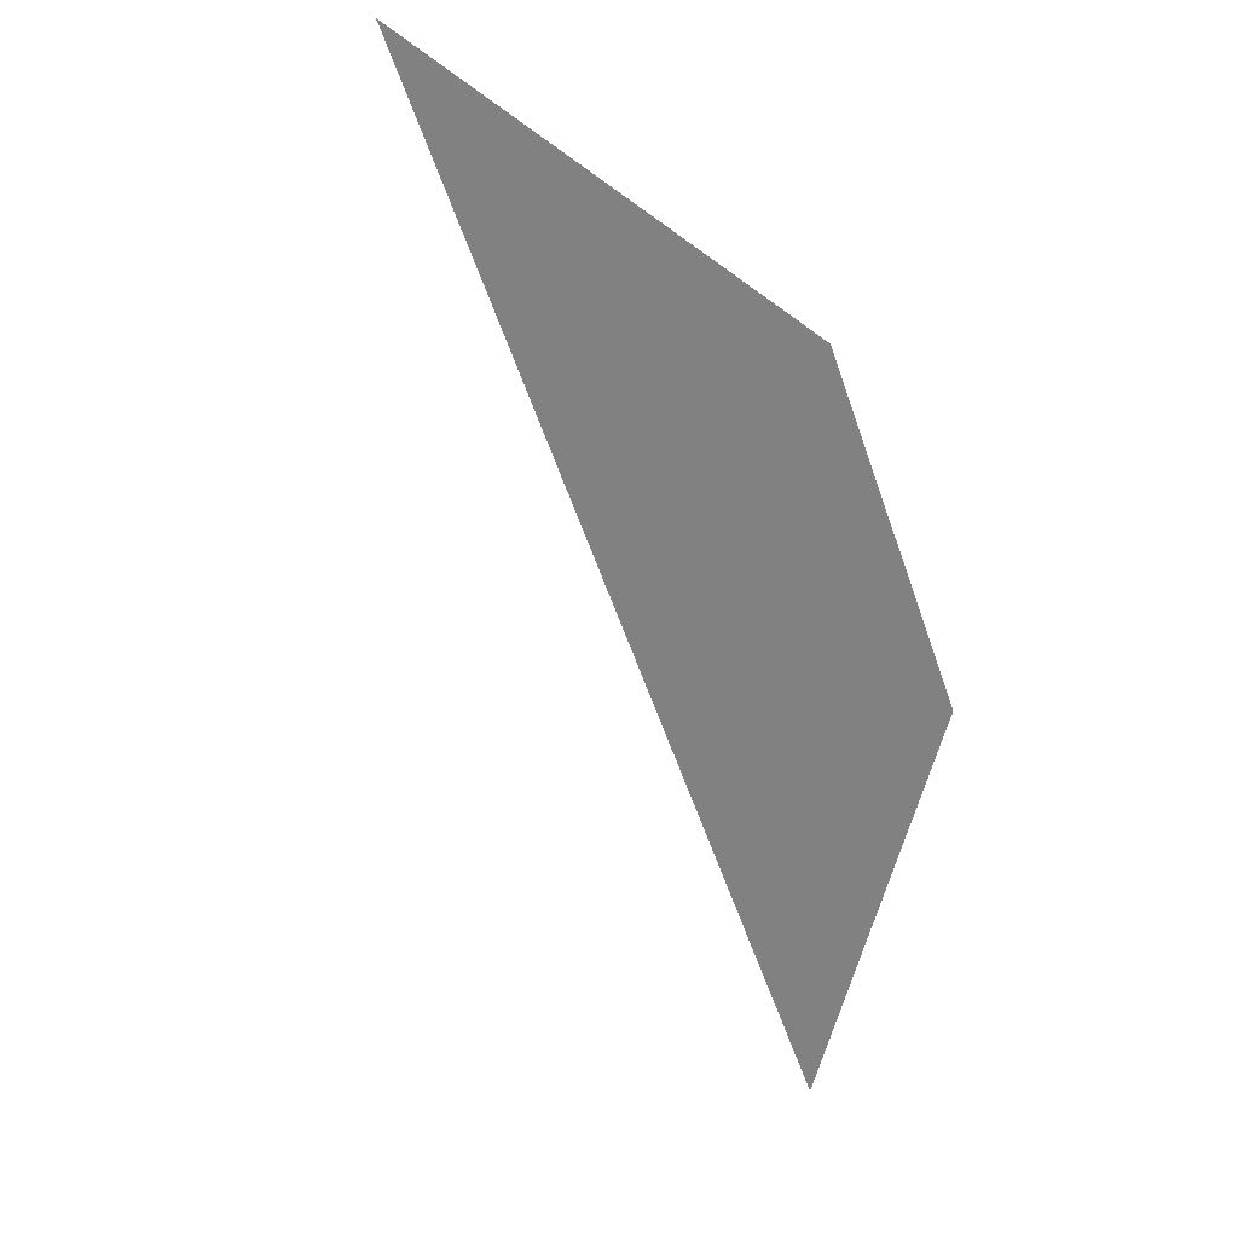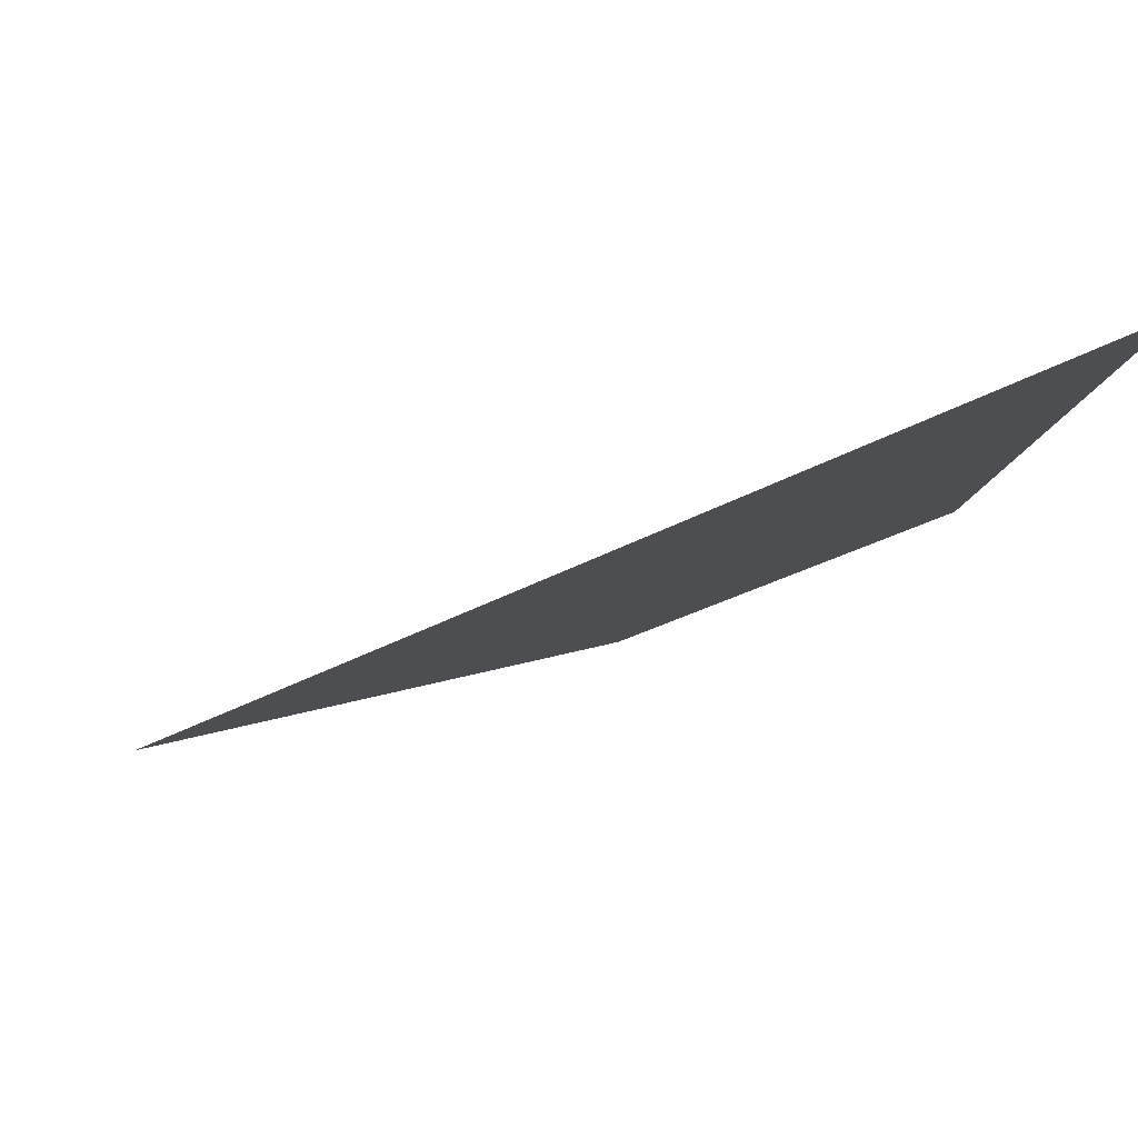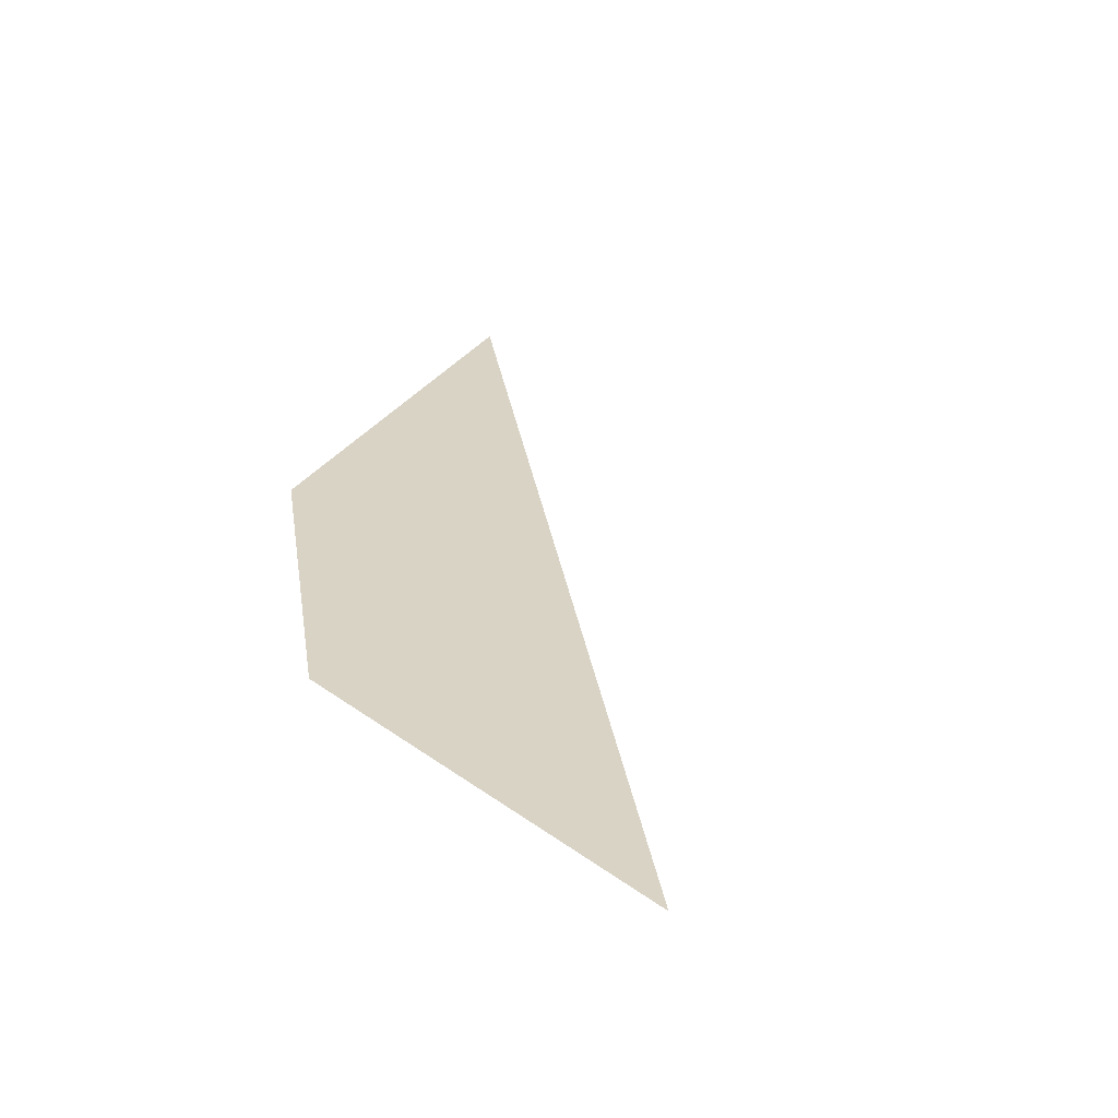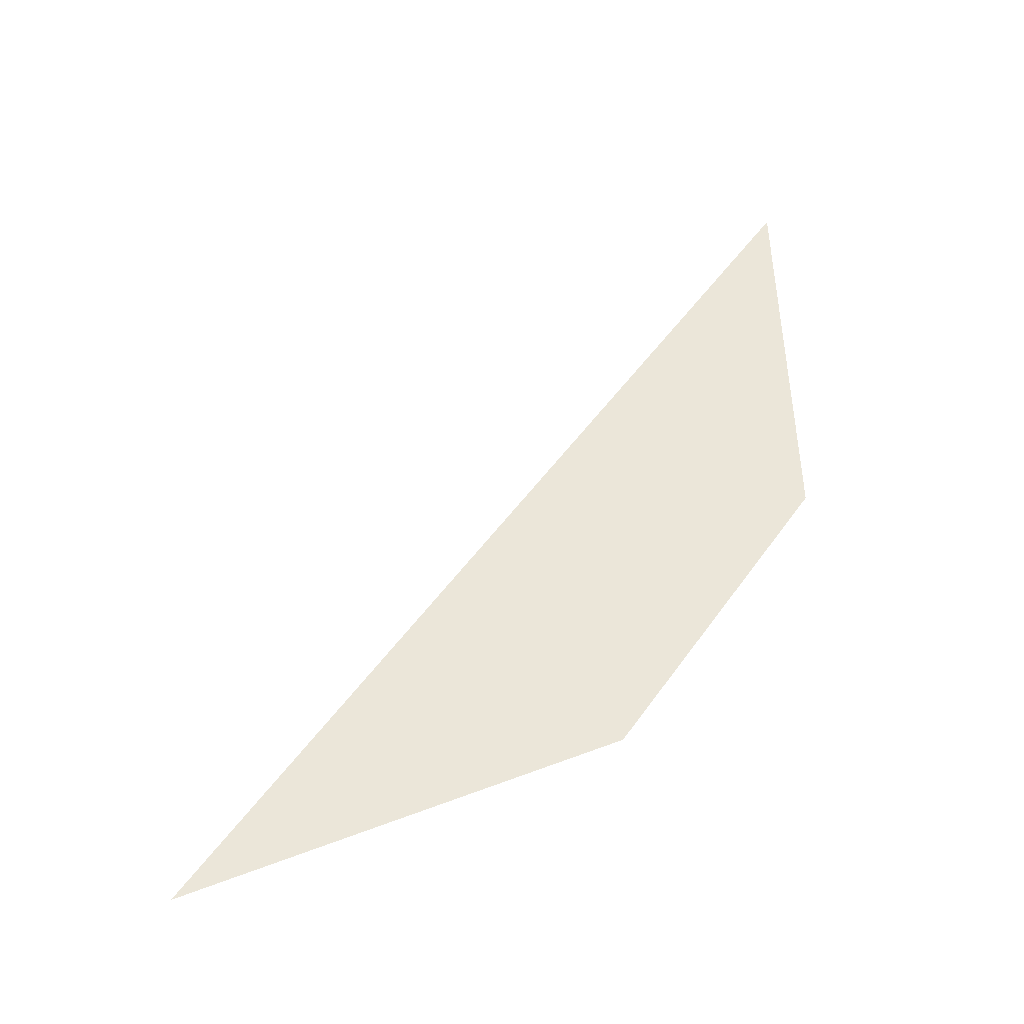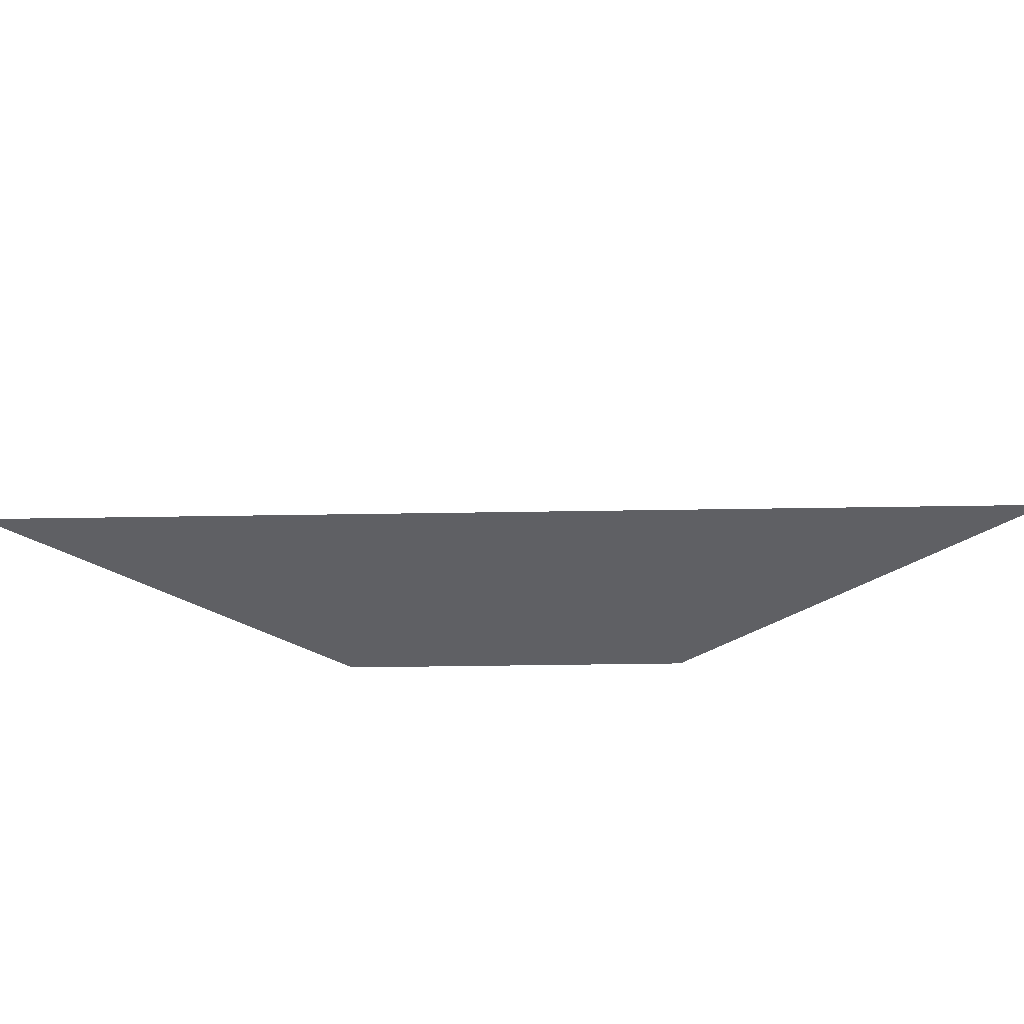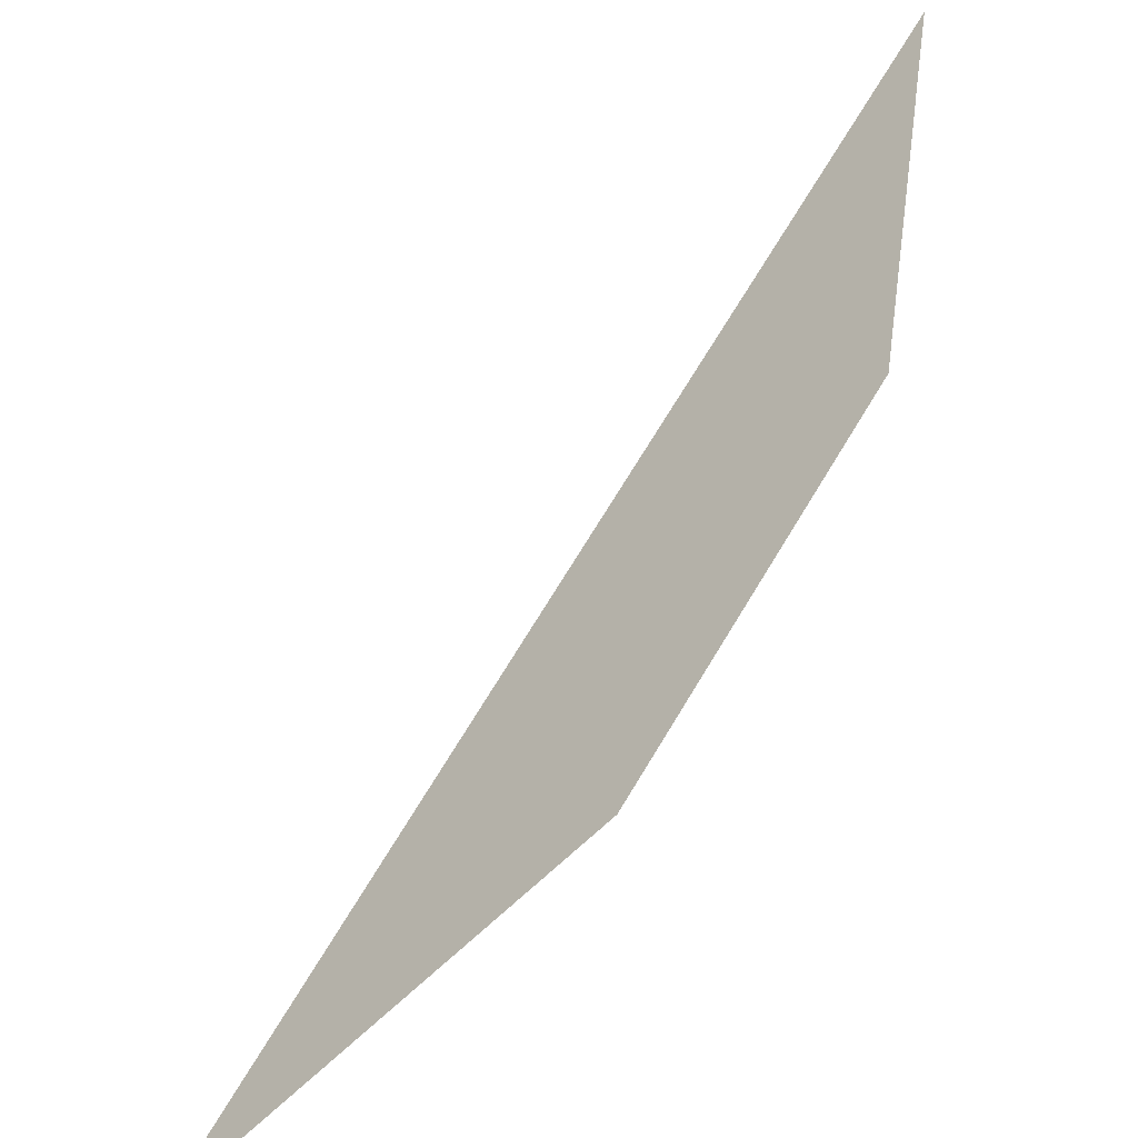
<metadata>
{"format":"obj","ext":"obj","renderer":"f3d","projection":"perspective","resolution":1024,"background":"white","views":[{"elev":-60.5,"azim":-25.6,"up":"+Z"},{"elev":76.6,"azim":-10.6,"up":"+Y"},{"elev":28.3,"azim":126.6,"up":"+Z"},{"elev":48.1,"azim":-11.8,"up":"+Z"},{"elev":-44.5,"azim":-133.9,"up":"+Z"},{"elev":-52.2,"azim":42.8,"up":"+Y"}]}
</metadata>
<code>
o #ID1291
v 0.7455 -0.7002 -0.06607
v 0.7444 -0.7059 -0.06607
v 0.741 -0.7093 -0.06607
v 0.741 -0.7093 -0.06607
v 0.7444 -0.7059 -0.06607
v 0.7455 -0.7002 -0.06607
v 0.7455 -0.7002 -0.06607
v 0.741 -0.7093 -0.06607
v 0.7353 -0.7104 -0.06607
v 0.7353 -0.7104 -0.06607
v 0.741 -0.7093 -0.06607
v 0.7455 -0.7002 -0.06607
f 1 2 3
f 4 5 6
f 7 8 9
f 10 11 12

</code>
